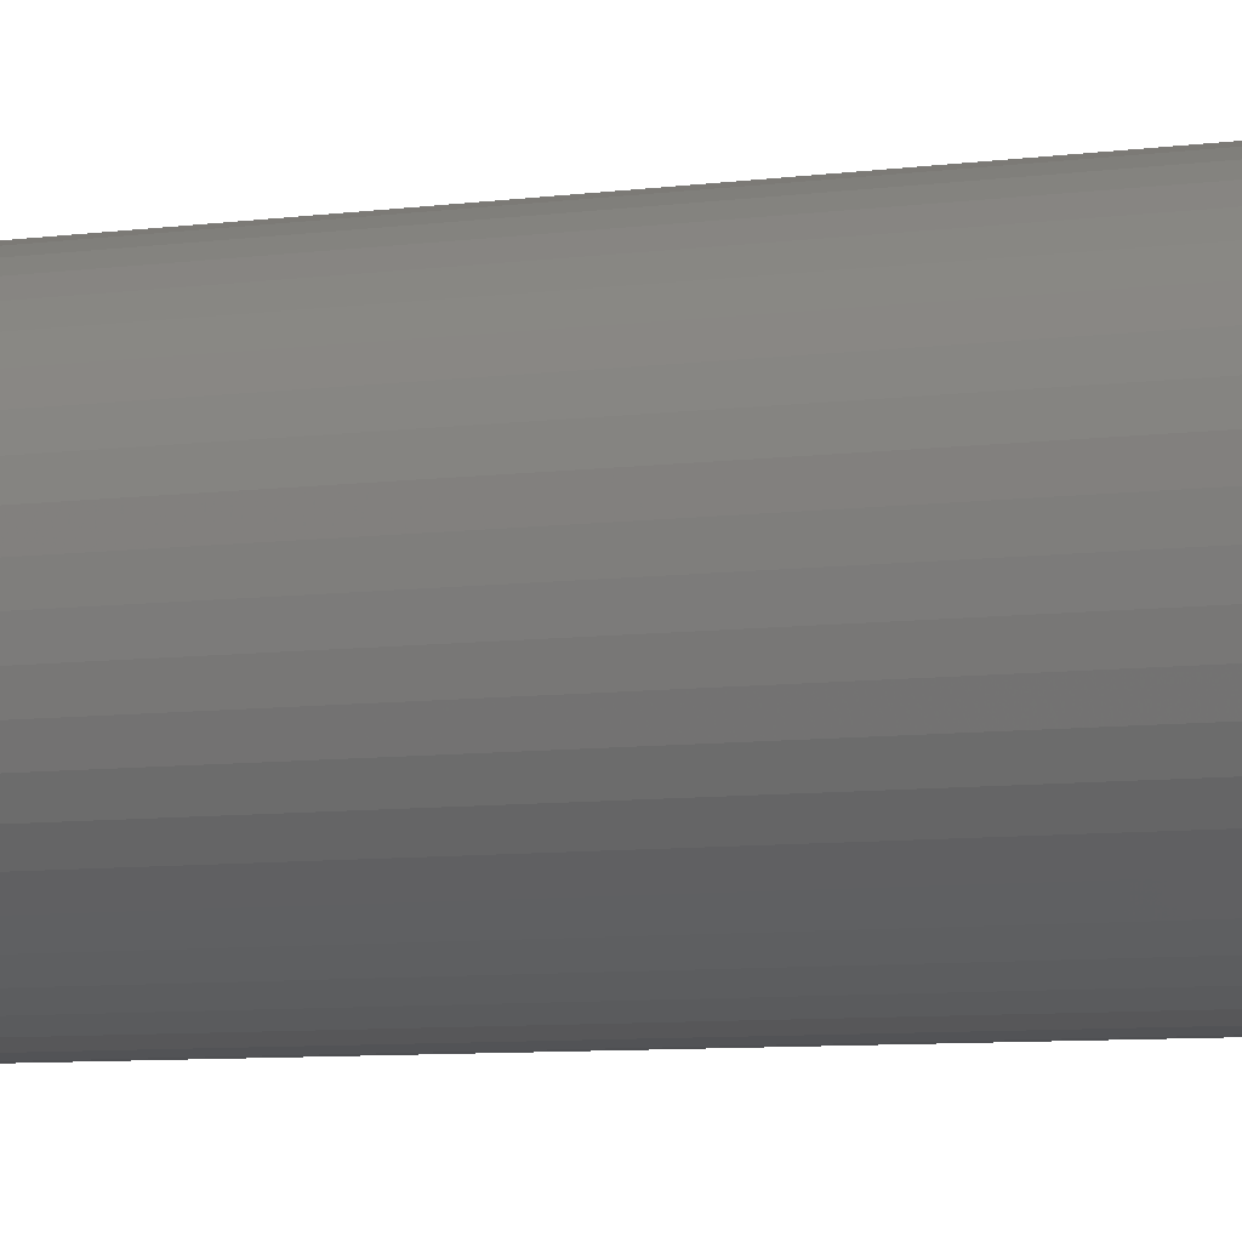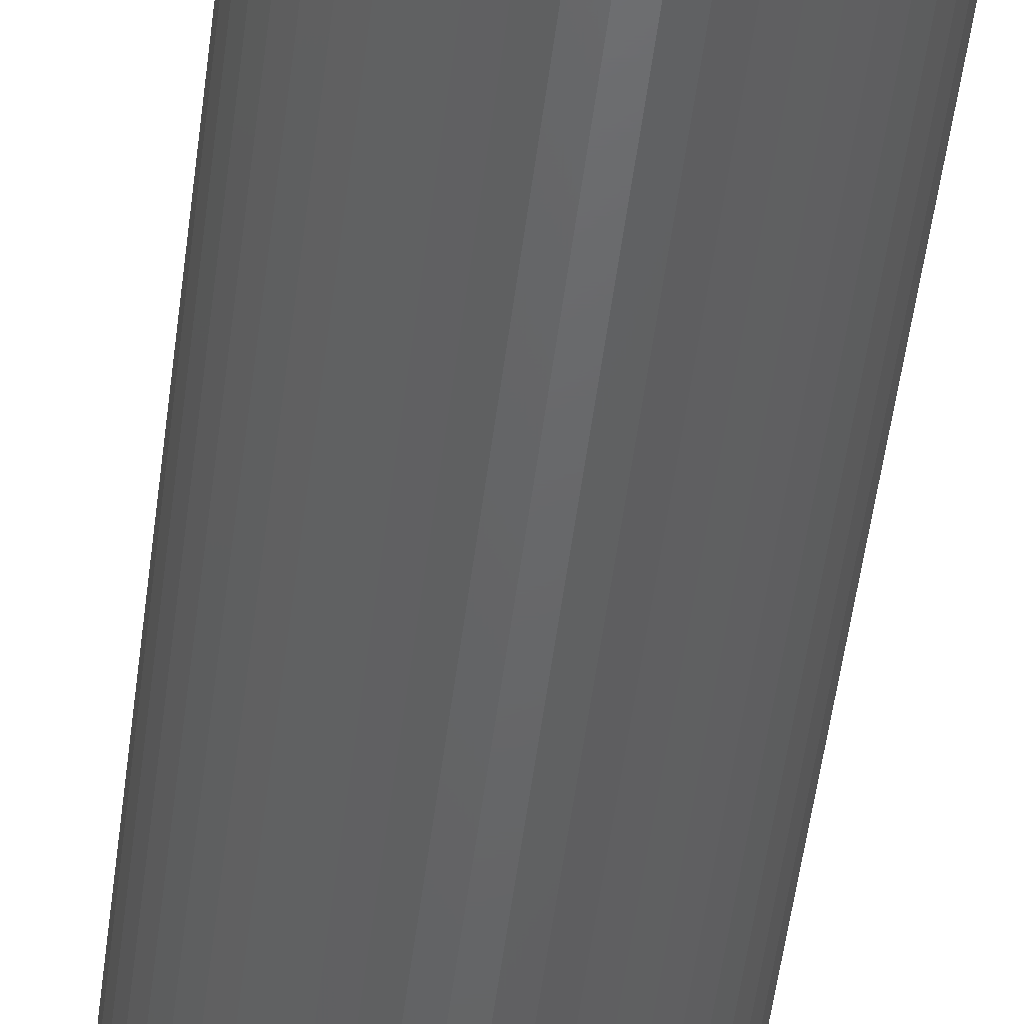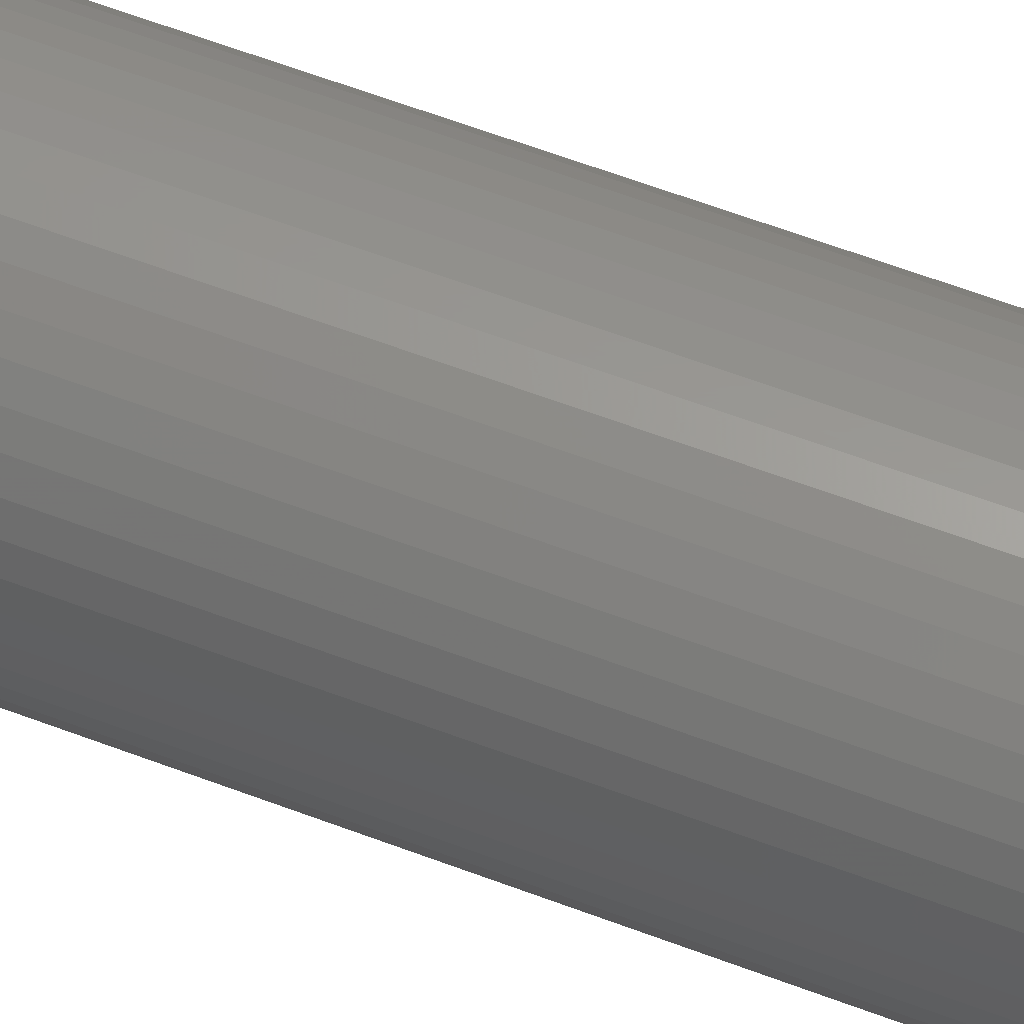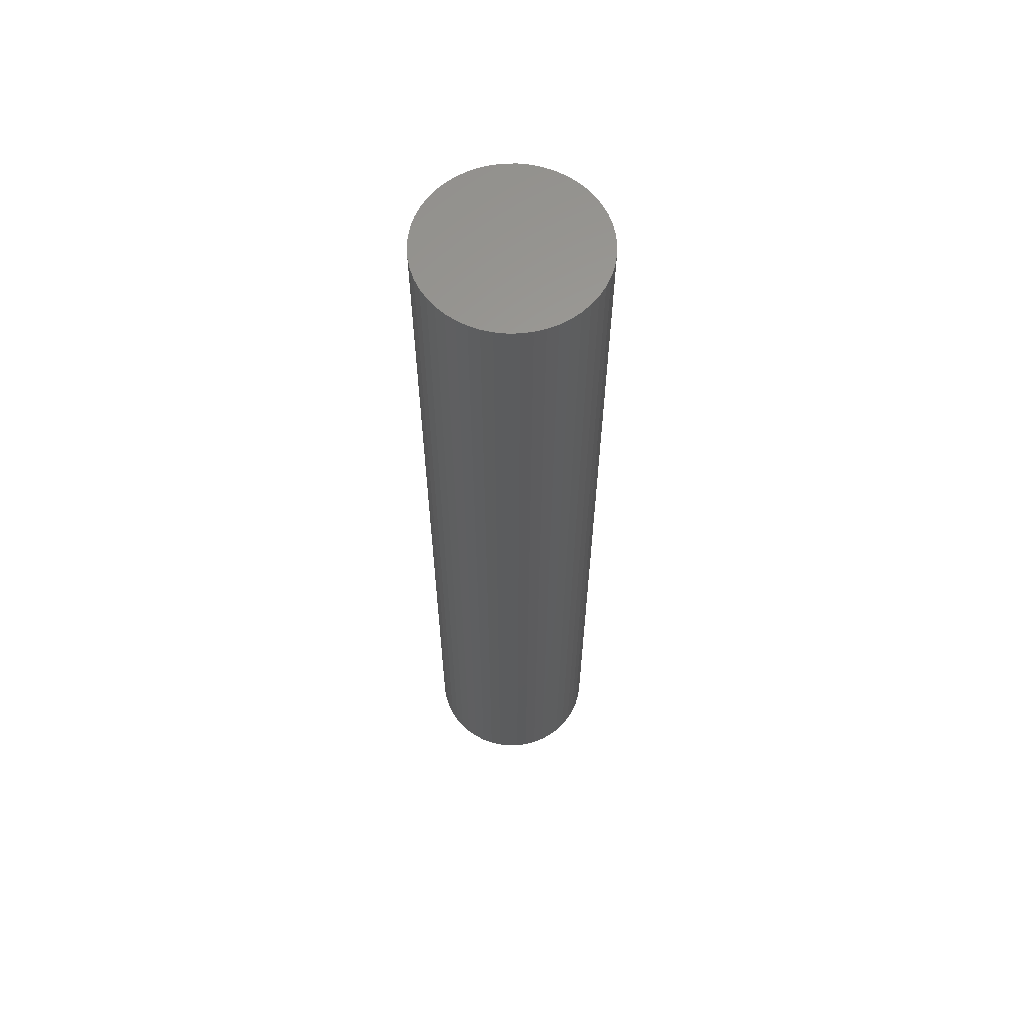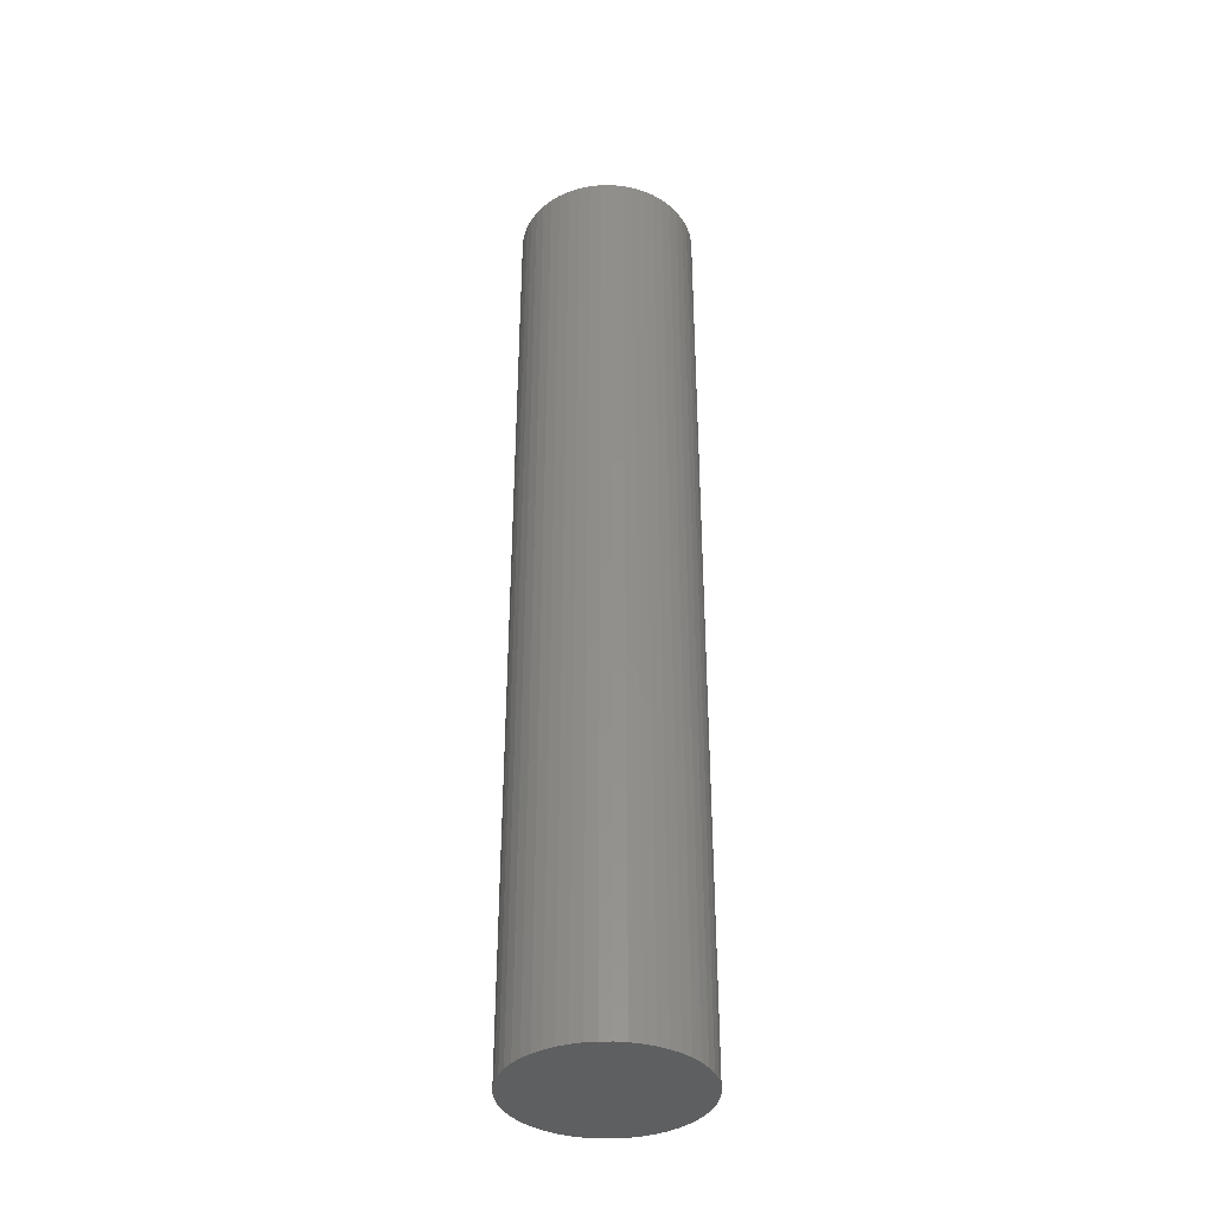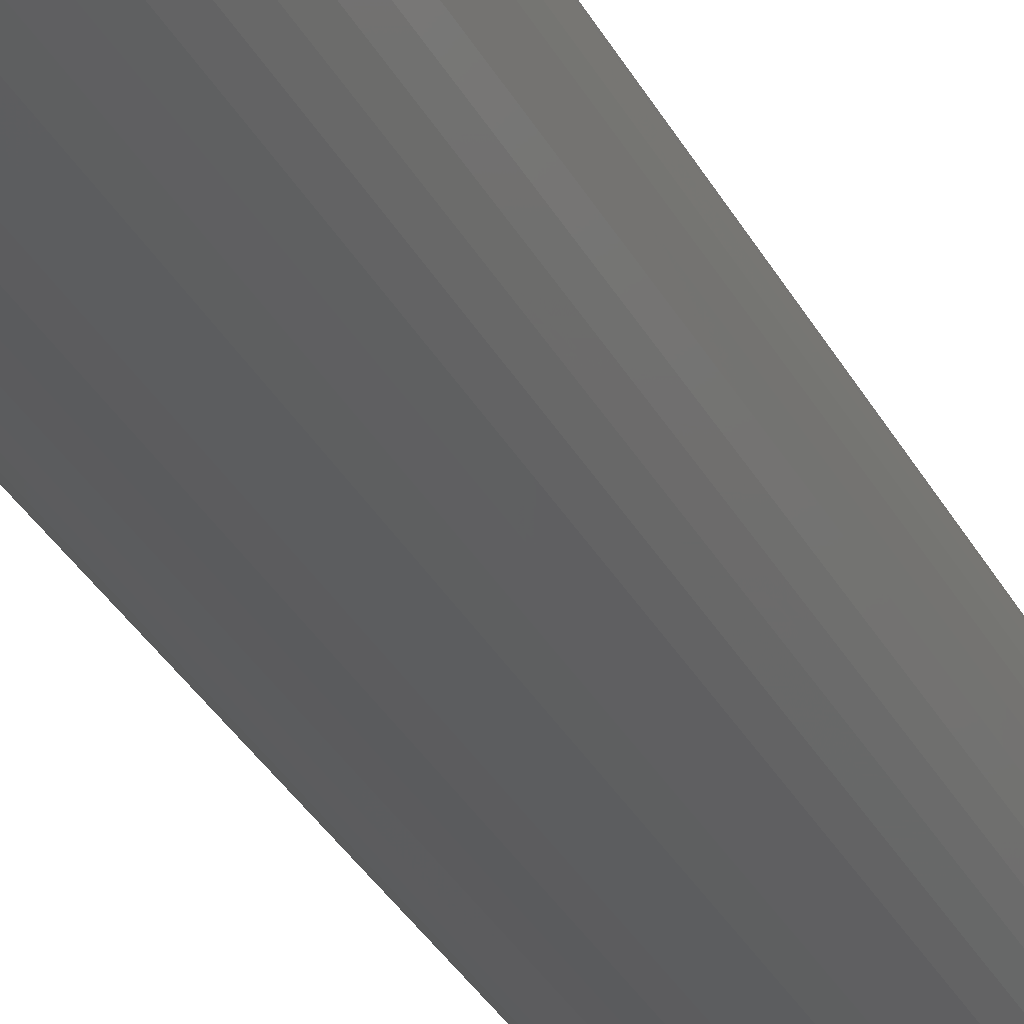
<metadata>
{"format":"stl","ext":"stl","renderer":"f3d","projection":"perspective","resolution":1024,"background":"white","views":[{"elev":-4.6,"azim":122.3,"up":"+Y"},{"elev":-46.8,"azim":-6.6,"up":"+Y"},{"elev":58.6,"azim":-68.3,"up":"+Y"},{"elev":61.7,"azim":-144.8,"up":"+Z"},{"elev":-37.5,"azim":-85.9,"up":"+Z"},{"elev":-29.4,"azim":22.1,"up":"+Y"}]}
</metadata>
<code>
# stl→obj: 100 verts, 196 faces
v 5.35 0 28.5
v 5.308 0.6705 -28.5
v 5.308 0.6705 28.5
v 5.35 0 -28.5
v -5.35 0 -28.5
v -5.308 0.6705 28.5
v -5.308 0.6705 -28.5
v -5.35 0 28.5
v 0.3359 5.339 -28.5
v -0.3359 5.339 28.5
v 0.3359 5.339 28.5
v -0.3359 5.339 -28.5
v 5.308 -0.6705 28.5
v 5.182 1.33 28.5
v 5.182 -1.33 28.5
v 4.974 1.969 28.5
v 4.974 -1.969 28.5
v 4.688 2.577 28.5
v 4.688 -2.577 28.5
v 4.328 3.145 28.5
v 4.328 -3.145 28.5
v 3.9 3.662 28.5
v 3.9 -3.662 28.5
v 3.41 4.122 28.5
v 3.41 -4.122 28.5
v 2.867 4.517 28.5
v 2.867 -4.517 28.5
v 2.278 4.841 28.5
v 2.278 -4.841 28.5
v 1.653 5.088 28.5
v 1.653 -5.088 28.5
v 1.002 5.255 28.5
v 1.002 -5.255 28.5
v 0.3359 -5.339 28.5
v -0.3359 -5.339 28.5
v -1.002 5.255 28.5
v -1.002 -5.255 28.5
v -1.653 5.088 28.5
v -1.653 -5.088 28.5
v -2.278 4.841 28.5
v -2.278 -4.841 28.5
v -2.867 4.517 28.5
v -2.867 -4.517 28.5
v -3.41 4.122 28.5
v -3.41 -4.122 28.5
v -3.9 3.662 28.5
v -3.9 -3.662 28.5
v -4.328 3.145 28.5
v -4.328 -3.145 28.5
v -4.688 2.577 28.5
v -4.688 -2.577 28.5
v -4.974 1.969 28.5
v -4.974 -1.969 28.5
v -5.182 1.33 28.5
v -5.182 -1.33 28.5
v -5.308 -0.6705 28.5
v 3.9 3.662 -28.5
v 3.41 4.122 -28.5
v 5.308 -0.6705 -28.5
v 5.182 -1.33 -28.5
v 5.182 1.33 -28.5
v 4.974 -1.969 -28.5
v 4.974 1.969 -28.5
v 4.688 -2.577 -28.5
v 4.688 2.577 -28.5
v 4.328 -3.145 -28.5
v 4.328 3.145 -28.5
v 3.9 -3.662 -28.5
v 3.41 -4.122 -28.5
v 2.867 -4.517 -28.5
v 2.867 4.517 -28.5
v 2.278 -4.841 -28.5
v 2.278 4.841 -28.5
v 1.653 -5.088 -28.5
v 1.653 5.088 -28.5
v 1.002 -5.255 -28.5
v 1.002 5.255 -28.5
v 0.3359 -5.339 -28.5
v -0.3359 -5.339 -28.5
v -1.002 -5.255 -28.5
v -1.002 5.255 -28.5
v -1.653 -5.088 -28.5
v -1.653 5.088 -28.5
v -2.278 -4.841 -28.5
v -2.278 4.841 -28.5
v -2.867 -4.517 -28.5
v -2.867 4.517 -28.5
v -3.41 -4.122 -28.5
v -3.41 4.122 -28.5
v -3.9 -3.662 -28.5
v -3.9 3.662 -28.5
v -4.328 -3.145 -28.5
v -4.328 3.145 -28.5
v -4.688 -2.577 -28.5
v -4.688 2.577 -28.5
v -4.974 -1.969 -28.5
v -4.974 1.969 -28.5
v -5.182 -1.33 -28.5
v -5.182 1.33 -28.5
v -5.308 -0.6705 -28.5
f 1 2 3
f 2 1 4
f 5 6 7
f 6 5 8
f 9 10 11
f 10 9 12
f 3 13 1
f 14 13 3
f 14 15 13
f 16 15 14
f 16 17 15
f 18 17 16
f 18 19 17
f 20 19 18
f 20 21 19
f 22 21 20
f 22 23 21
f 24 23 22
f 24 25 23
f 26 25 24
f 26 27 25
f 28 27 26
f 28 29 27
f 30 29 28
f 30 31 29
f 32 31 30
f 32 33 31
f 11 33 32
f 11 34 33
f 10 34 11
f 10 35 34
f 36 35 10
f 36 37 35
f 38 37 36
f 38 39 37
f 40 39 38
f 40 41 39
f 42 41 40
f 42 43 41
f 44 43 42
f 44 45 43
f 46 45 44
f 46 47 45
f 48 47 46
f 48 49 47
f 50 49 48
f 50 51 49
f 52 51 50
f 52 53 51
f 54 53 52
f 54 55 53
f 6 55 54
f 6 56 55
f 56 6 8
f 57 24 22
f 24 57 58
f 59 2 4
f 60 2 59
f 60 61 2
f 62 61 60
f 62 63 61
f 64 63 62
f 64 65 63
f 66 65 64
f 66 67 65
f 68 67 66
f 68 57 67
f 69 57 68
f 69 58 57
f 70 58 69
f 70 71 58
f 72 71 70
f 72 73 71
f 74 73 72
f 74 75 73
f 76 75 74
f 76 77 75
f 78 77 76
f 78 9 77
f 79 9 78
f 79 12 9
f 80 12 79
f 80 81 12
f 82 81 80
f 82 83 81
f 84 83 82
f 84 85 83
f 86 85 84
f 86 87 85
f 88 87 86
f 88 89 87
f 90 89 88
f 90 91 89
f 92 91 90
f 92 93 91
f 94 93 92
f 94 95 93
f 96 95 94
f 96 97 95
f 98 97 96
f 98 99 97
f 100 99 98
f 100 7 99
f 7 100 5
f 89 46 44
f 46 89 91
f 83 40 38
f 40 83 85
f 16 65 18
f 65 16 63
f 75 32 30
f 32 75 77
f 71 28 26
f 28 71 73
f 97 50 95
f 50 97 52
f 93 46 91
f 46 93 48
f 12 36 10
f 36 12 81
f 15 59 13
f 59 15 60
f 3 61 14
f 61 3 2
f 18 67 20
f 67 18 65
f 73 30 28
f 30 73 75
f 58 26 24
f 26 58 71
f 99 52 97
f 52 99 54
f 85 42 40
f 42 85 87
f 13 4 1
f 4 13 59
f 90 45 47
f 45 90 88
f 94 53 96
f 53 94 51
f 100 8 5
f 8 100 56
f 79 34 35
f 34 79 78
f 72 27 29
f 27 72 70
f 19 62 17
f 62 19 64
f 23 66 21
f 66 23 68
f 14 63 16
f 63 14 61
f 20 57 22
f 57 20 67
f 77 11 32
f 11 77 9
f 95 48 93
f 48 95 50
f 7 54 99
f 54 7 6
f 87 44 42
f 44 87 89
f 81 38 36
f 38 81 83
f 84 39 41
f 39 84 82
f 96 55 98
f 55 96 53
f 69 23 25
f 23 69 68
f 74 29 31
f 29 74 72
f 76 31 33
f 31 76 74
f 78 33 34
f 33 78 76
f 21 64 19
f 64 21 66
f 17 60 15
f 60 17 62
f 80 35 37
f 35 80 79
f 86 41 43
f 41 86 84
f 90 49 92
f 49 90 47
f 98 56 100
f 56 98 55
f 70 25 27
f 25 70 69
f 88 43 45
f 43 88 86
f 82 37 39
f 37 82 80
f 92 51 94
f 51 92 49

</code>
